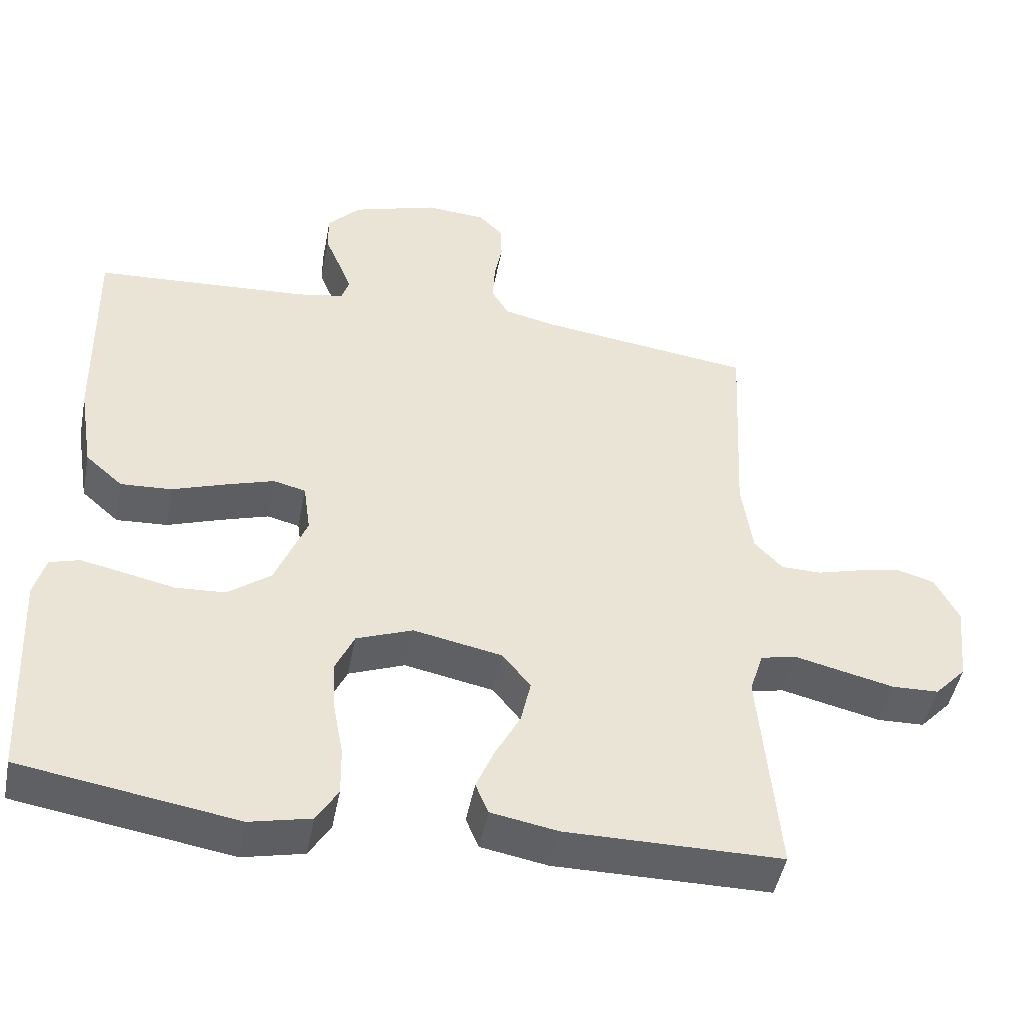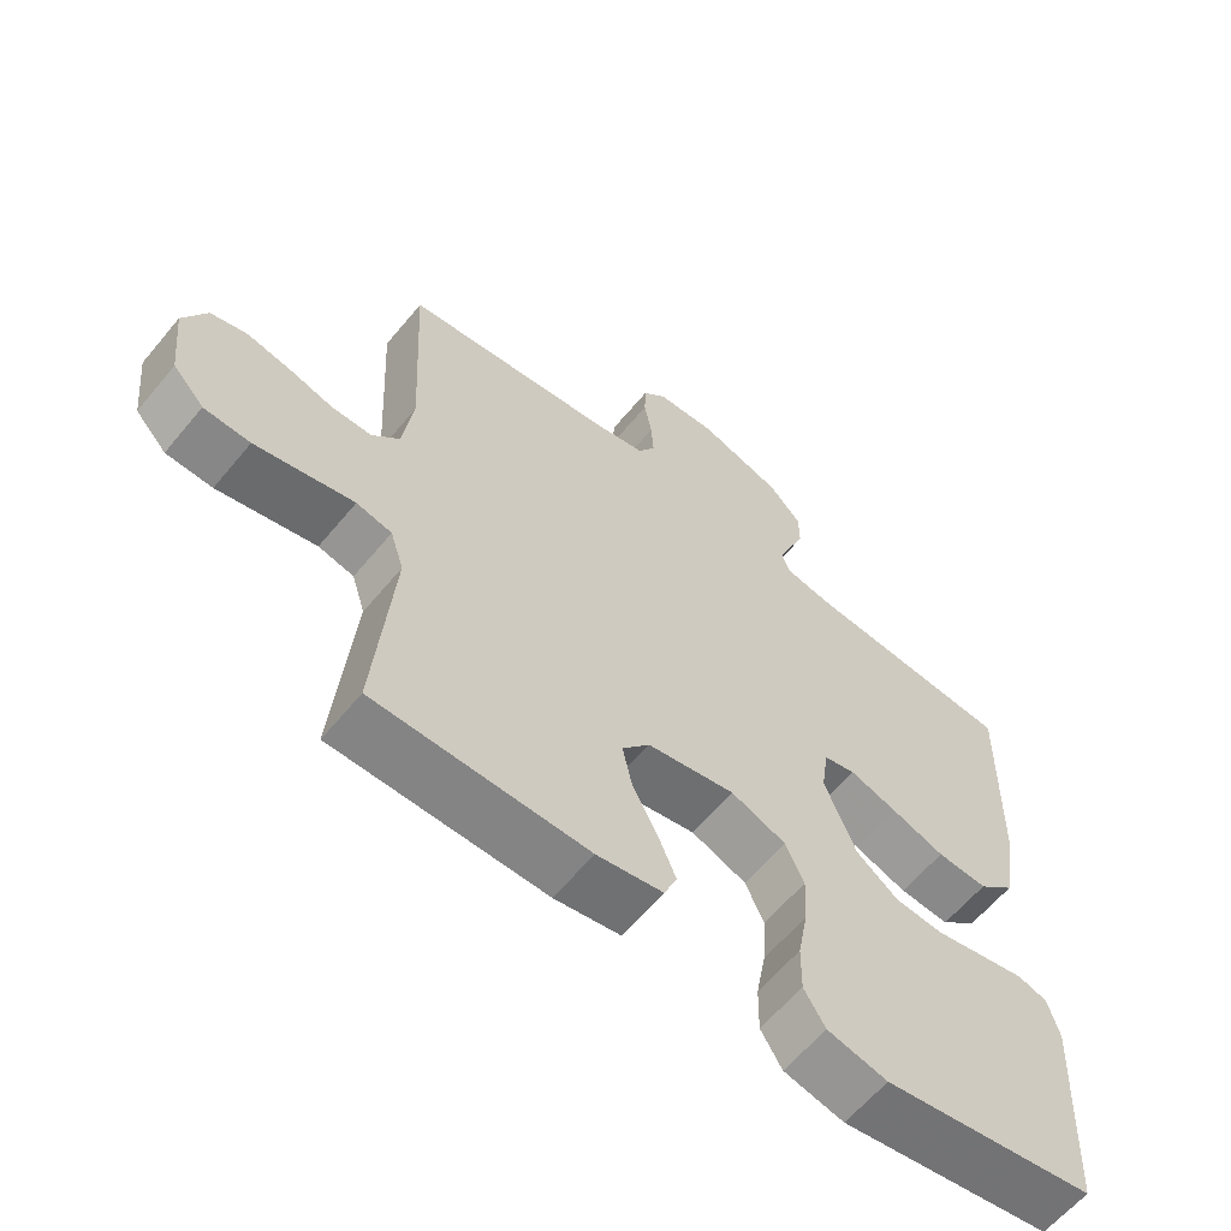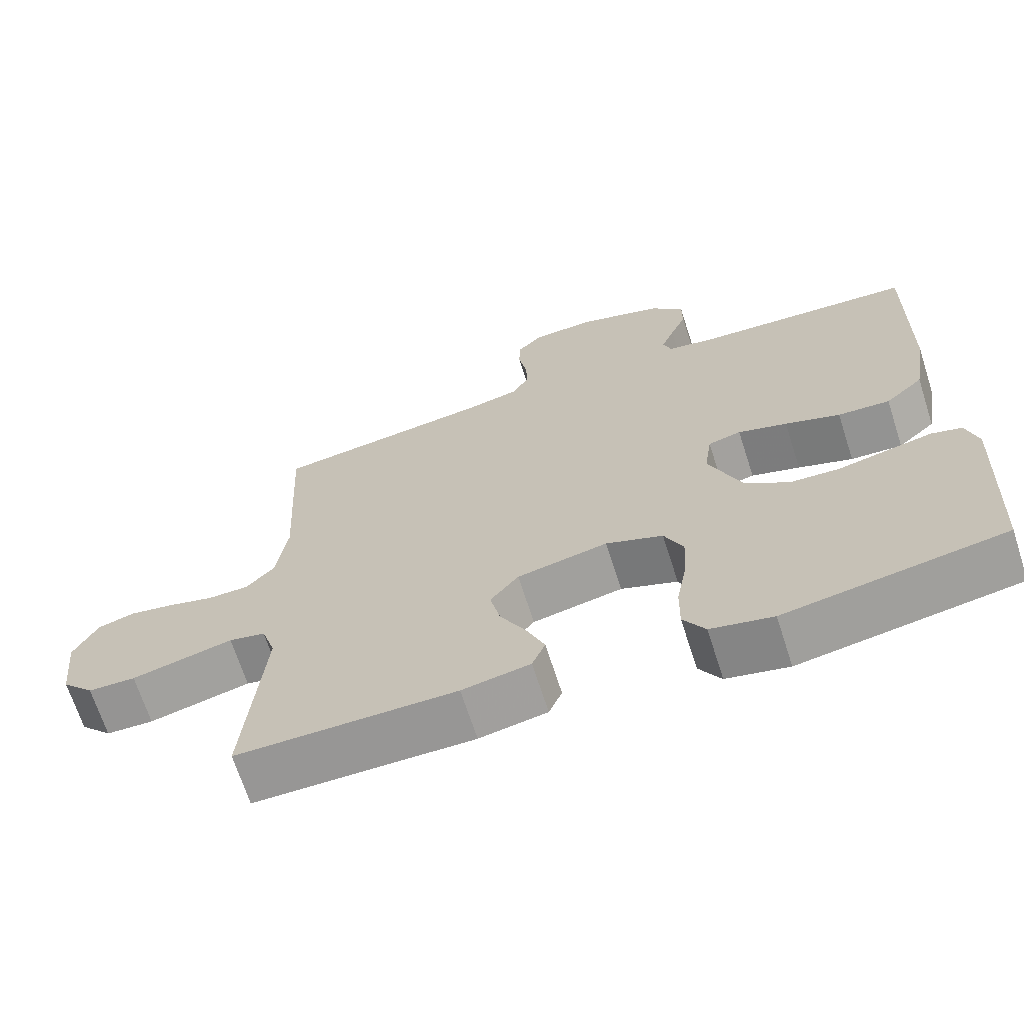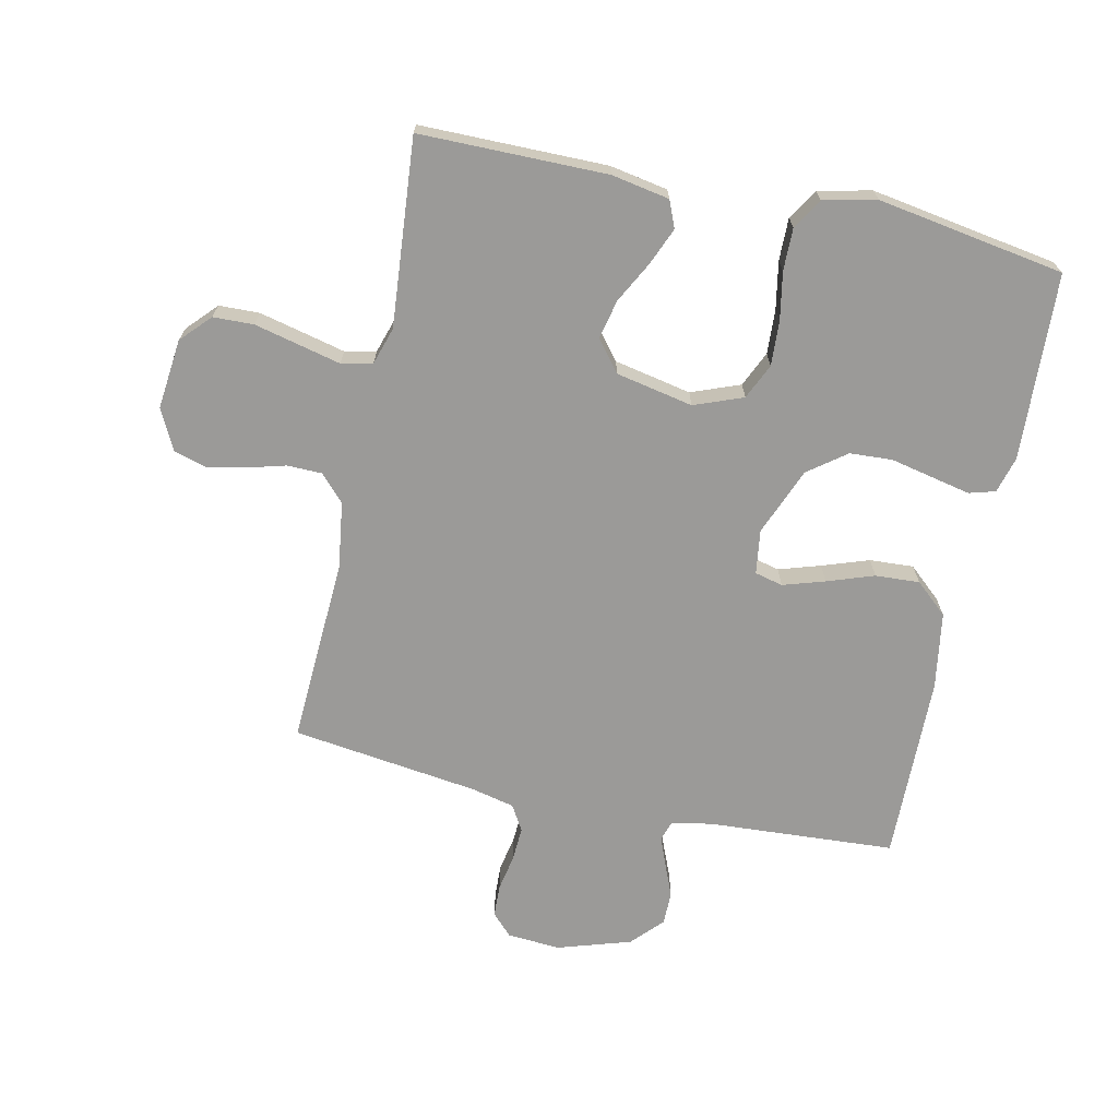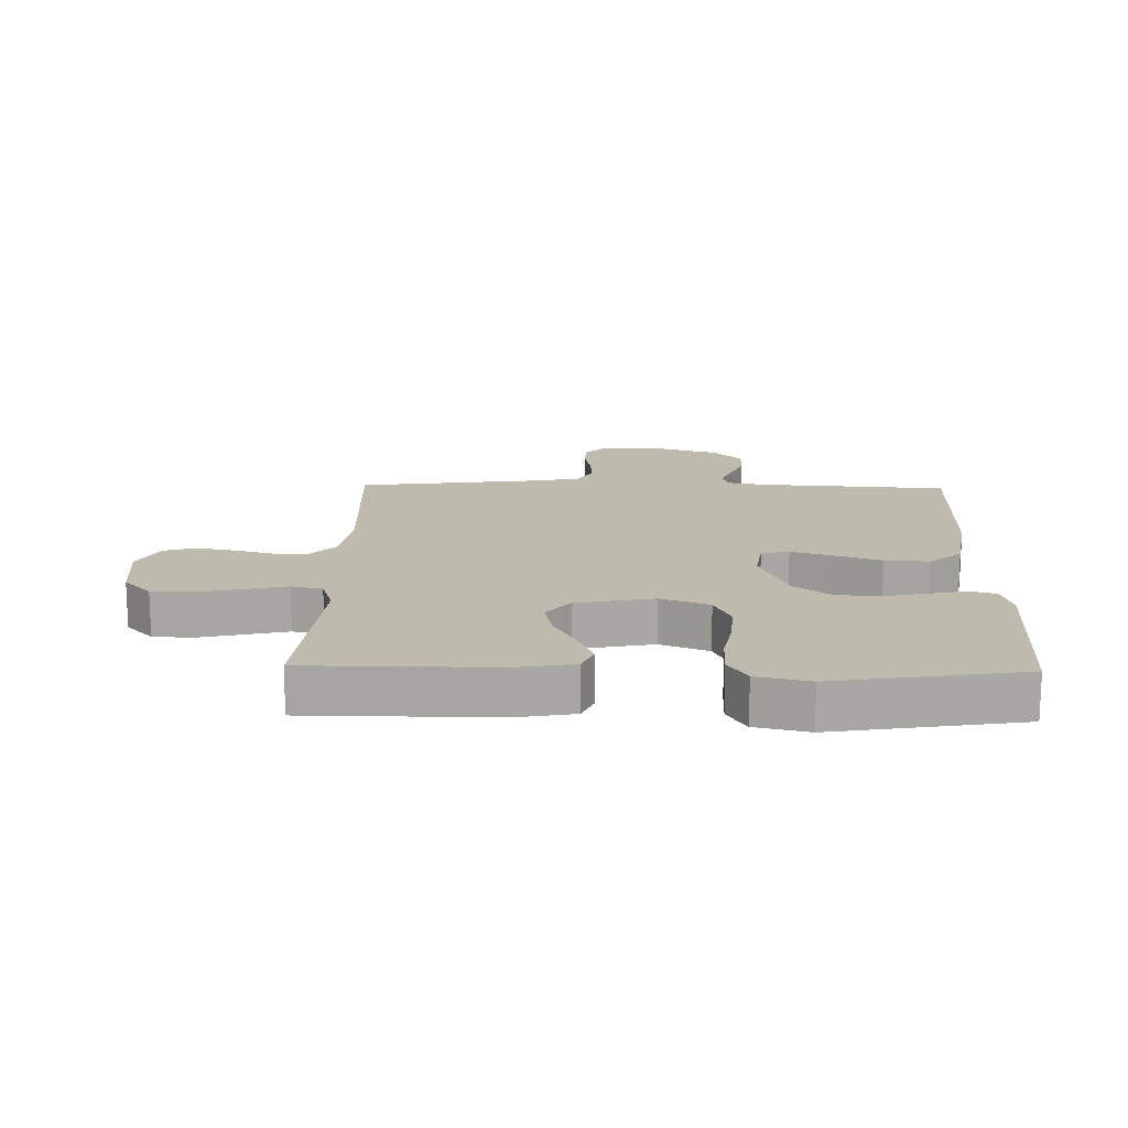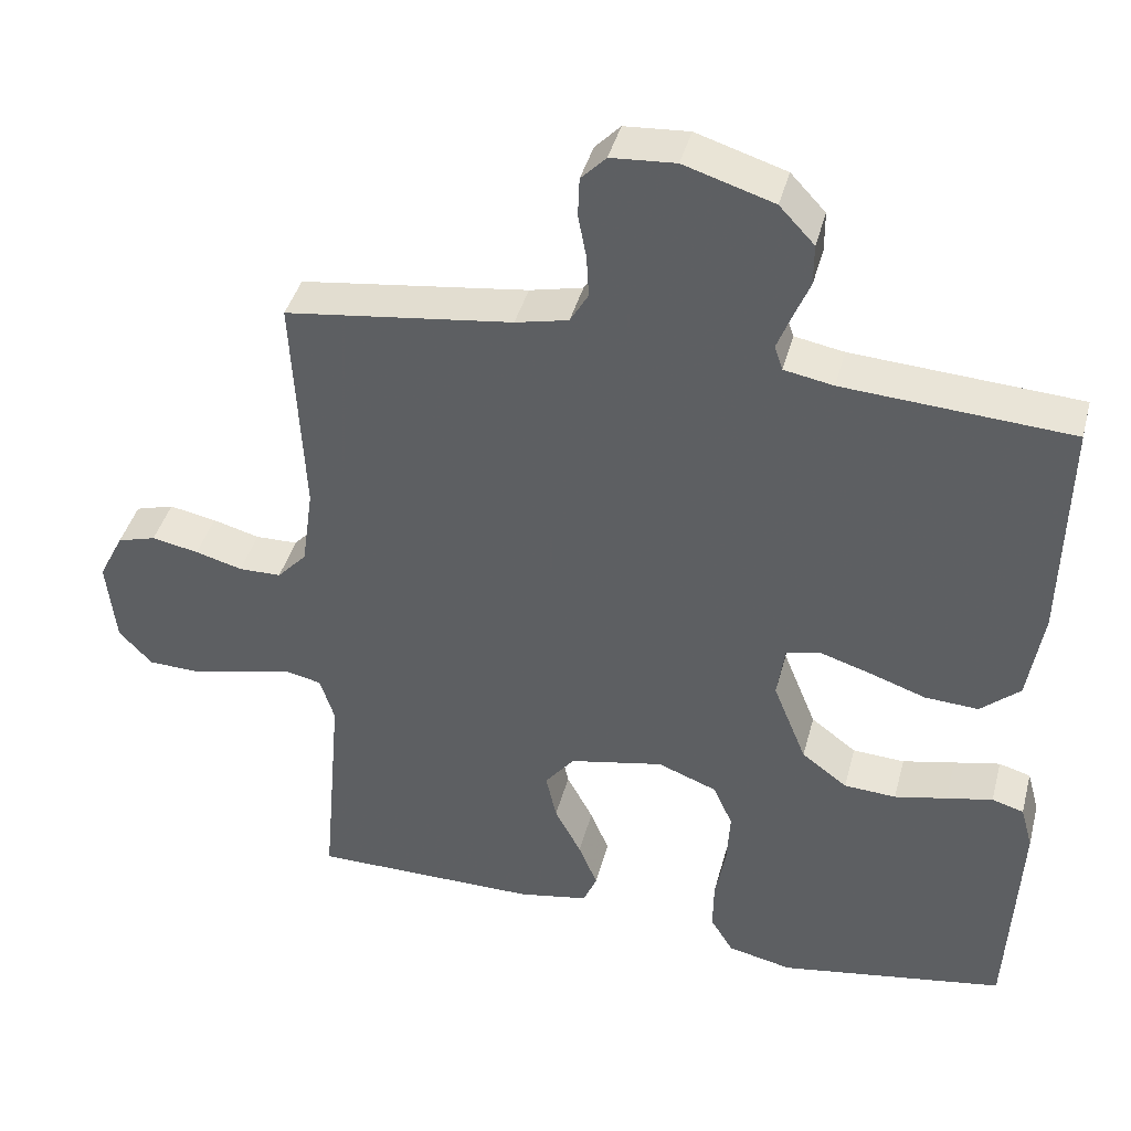
<metadata>
{"format":"obj","ext":"obj","renderer":"f3d","projection":"perspective","resolution":1024,"background":"white","views":[{"elev":-47.3,"azim":-10.9,"up":"+Z"},{"elev":-61.4,"azim":140.5,"up":"+Z"},{"elev":-68.0,"azim":-162.2,"up":"+Z"},{"elev":-69.3,"azim":167.8,"up":"+Y"},{"elev":15.8,"azim":-178.6,"up":"+Y"},{"elev":41.2,"azim":-165.5,"up":"+Z"}]}
</metadata>
<code>
v 0.5 0.07 0.5
v 0.485 0.07 0.2
v 0.5 0.07 0.094
v 0.539 0.07 0.052
v 0.595 0.07 0.051
v 0.657 0.07 0.068
v 0.719 0.07 0.08
v 0.77 0.07 0.065
v 0.803 0.07 0
v 0.791 0.07 -0.113
v 0.747 0.07 -0.16
v 0.682 0.07 -0.162
v 0.61 0.07 -0.145
v 0.543 0.07 -0.129
v 0.493 0.07 -0.14
v 0.474 0.07 -0.2
v 0.5 0.07 -0.5
v 0.2 0.07 -0.501
v 0.107 0.07 -0.484
v 0.089 0.07 -0.441
v 0.114 0.07 -0.381
v 0.149 0.07 -0.315
v 0.163 0.07 -0.252
v 0.124 0.07 -0.203
v 0 0.07 -0.178
v -0.078 0.07 -0.208
v -0.104 0.07 -0.265
v -0.1 0.07 -0.337
v -0.086 0.07 -0.413
v -0.085 0.07 -0.481
v -0.115 0.07 -0.53
v -0.2 0.07 -0.549
v -0.5 0.07 -0.5
v -0.515 0.07 -0.2
v -0.499 0.07 -0.142
v -0.457 0.07 -0.13
v -0.396 0.07 -0.143
v -0.327 0.07 -0.158
v -0.258 0.07 -0.154
v -0.198 0.07 -0.109
v -0.154 0.07 0
v -0.164 0.07 0.071
v -0.209 0.07 0.082
v -0.276 0.07 0.061
v -0.351 0.07 0.035
v -0.422 0.07 0.031
v -0.474 0.07 0.077
v -0.494 0.07 0.2
v -0.5 0.07 0.5
v -0.2 0.07 0.519
v -0.135 0.07 0.531
v -0.124 0.07 0.563
v -0.142 0.07 0.609
v -0.164 0.07 0.662
v -0.164 0.07 0.716
v -0.118 0.07 0.765
v 0 0.07 0.802
v 0.085 0.07 0.796
v 0.118 0.07 0.762
v 0.12 0.07 0.71
v 0.109 0.07 0.652
v 0.106 0.07 0.597
v 0.13 0.07 0.556
v 0.2 0.07 0.54
v 0.5 0 0.5
v 0.485 0 0.2
v 0.5 0 0.094
v 0.539 0 0.052
v 0.595 0 0.051
v 0.657 0 0.068
v 0.719 0 0.08
v 0.77 0 0.065
v 0.803 0 0
v 0.791 0 -0.113
v 0.747 0 -0.16
v 0.682 0 -0.162
v 0.61 0 -0.145
v 0.543 0 -0.129
v 0.493 0 -0.14
v 0.474 0 -0.2
v 0.5 0 -0.5
v 0.2 0 -0.501
v 0.107 0 -0.484
v 0.089 0 -0.441
v 0.114 0 -0.381
v 0.149 0 -0.315
v 0.163 0 -0.252
v 0.124 0 -0.203
v 0 0 -0.178
v -0.078 0 -0.208
v -0.104 0 -0.265
v -0.1 0 -0.337
v -0.086 0 -0.413
v -0.085 0 -0.481
v -0.115 0 -0.53
v -0.2 0 -0.549
v -0.5 0 -0.5
v -0.515 0 -0.2
v -0.499 0 -0.142
v -0.457 0 -0.13
v -0.396 0 -0.143
v -0.327 0 -0.158
v -0.258 0 -0.154
v -0.198 0 -0.109
v -0.154 0 0
v -0.164 0 0.071
v -0.209 0 0.082
v -0.276 0 0.061
v -0.351 0 0.035
v -0.422 0 0.031
v -0.474 0 0.077
v -0.494 0 0.2
v -0.5 0 0.5
v -0.2 0 0.519
v -0.135 0 0.531
v -0.124 0 0.563
v -0.142 0 0.609
v -0.164 0 0.662
v -0.164 0 0.716
v -0.118 0 0.765
v 0 0 0.802
v 0.085 0 0.796
v 0.118 0 0.762
v 0.12 0 0.71
v 0.109 0 0.652
v 0.106 0 0.597
v 0.13 0 0.556
v 0.2 0 0.54
f 59 60 61
f 58 59 61
f 57 58 61
f 56 57 61
f 55 56 61
f 54 55 61
f 53 54 61
f 52 53 61 62
f 51 52 62 63
f 48 49 50
f 47 48 50
f 46 47 50
f 45 46 50
f 44 45 50
f 51 63 64
f 50 51 64
f 44 50 64
f 43 44 64
f 36 37 38
f 35 36 38
f 34 35 38
f 33 34 38
f 32 33 38
f 31 32 38
f 30 31 38
f 29 30 38
f 28 29 38
f 27 28 38 39
f 26 27 39 40
f 20 21 22
f 19 20 22
f 18 19 22
f 17 18 22
f 16 17 22
f 15 16 22 23
f 12 13 14
f 11 12 14
f 10 11 14
f 9 10 14
f 8 9 14
f 7 8 14
f 6 7 14
f 5 6 14
f 4 5 14 15
f 15 23 24
f 4 15 24
f 3 4 24
f 64 1 2
f 43 64 2
f 42 43 2
f 25 26 40 41
f 25 41 42
f 24 25 42
f 3 24 42
f 2 3 42
f 125 124 123
f 125 123 122
f 125 122 121
f 125 121 120
f 125 120 119
f 125 119 118
f 125 118 117
f 126 125 117 116
f 127 126 116 115
f 114 113 112
f 114 112 111
f 114 111 110
f 114 110 109
f 114 109 108
f 128 127 115
f 128 115 114
f 128 114 108
f 128 108 107
f 102 101 100
f 102 100 99
f 102 99 98
f 102 98 97
f 102 97 96
f 102 96 95
f 102 95 94
f 102 94 93
f 102 93 92
f 103 102 92 91
f 104 103 91 90
f 86 85 84
f 86 84 83
f 86 83 82
f 86 82 81
f 86 81 80
f 87 86 80 79
f 78 77 76
f 78 76 75
f 78 75 74
f 78 74 73
f 78 73 72
f 78 72 71
f 78 71 70
f 78 70 69
f 79 78 69 68
f 88 87 79
f 88 79 68
f 88 68 67
f 66 65 128
f 66 128 107
f 66 107 106
f 105 104 90 89
f 106 105 89
f 106 89 88
f 106 88 67
f 106 67 66
f 1 65 66 2
f 2 66 67 3
f 3 67 68 4
f 4 68 69 5
f 5 69 70 6
f 6 70 71 7
f 7 71 72 8
f 8 72 73 9
f 9 73 74 10
f 10 74 75 11
f 11 75 76 12
f 12 76 77 13
f 13 77 78 14
f 14 78 79 15
f 15 79 80 16
f 16 80 81 17
f 17 81 82 18
f 18 82 83 19
f 19 83 84 20
f 20 84 85 21
f 21 85 86 22
f 22 86 87 23
f 23 87 88 24
f 24 88 89 25
f 25 89 90 26
f 26 90 91 27
f 27 91 92 28
f 28 92 93 29
f 29 93 94 30
f 30 94 95 31
f 31 95 96 32
f 32 96 97 33
f 33 97 98 34
f 34 98 99 35
f 35 99 100 36
f 36 100 101 37
f 37 101 102 38
f 38 102 103 39
f 39 103 104 40
f 40 104 105 41
f 41 105 106 42
f 42 106 107 43
f 43 107 108 44
f 44 108 109 45
f 45 109 110 46
f 46 110 111 47
f 47 111 112 48
f 48 112 113 49
f 49 113 114 50
f 50 114 115 51
f 51 115 116 52
f 52 116 117 53
f 53 117 118 54
f 54 118 119 55
f 55 119 120 56
f 56 120 121 57
f 57 121 122 58
f 58 122 123 59
f 59 123 124 60
f 60 124 125 61
f 61 125 126 62
f 62 126 127 63
f 63 127 128 64
f 64 128 65 1

</code>
